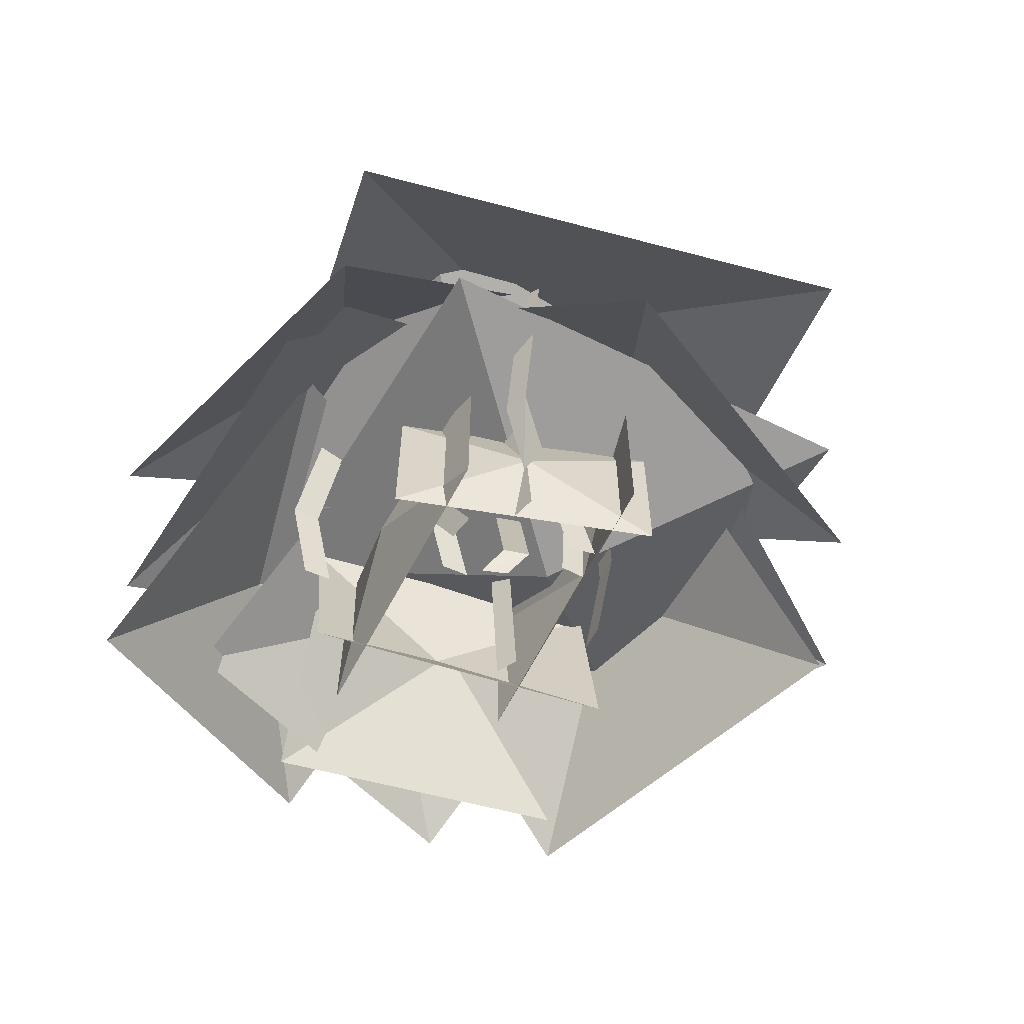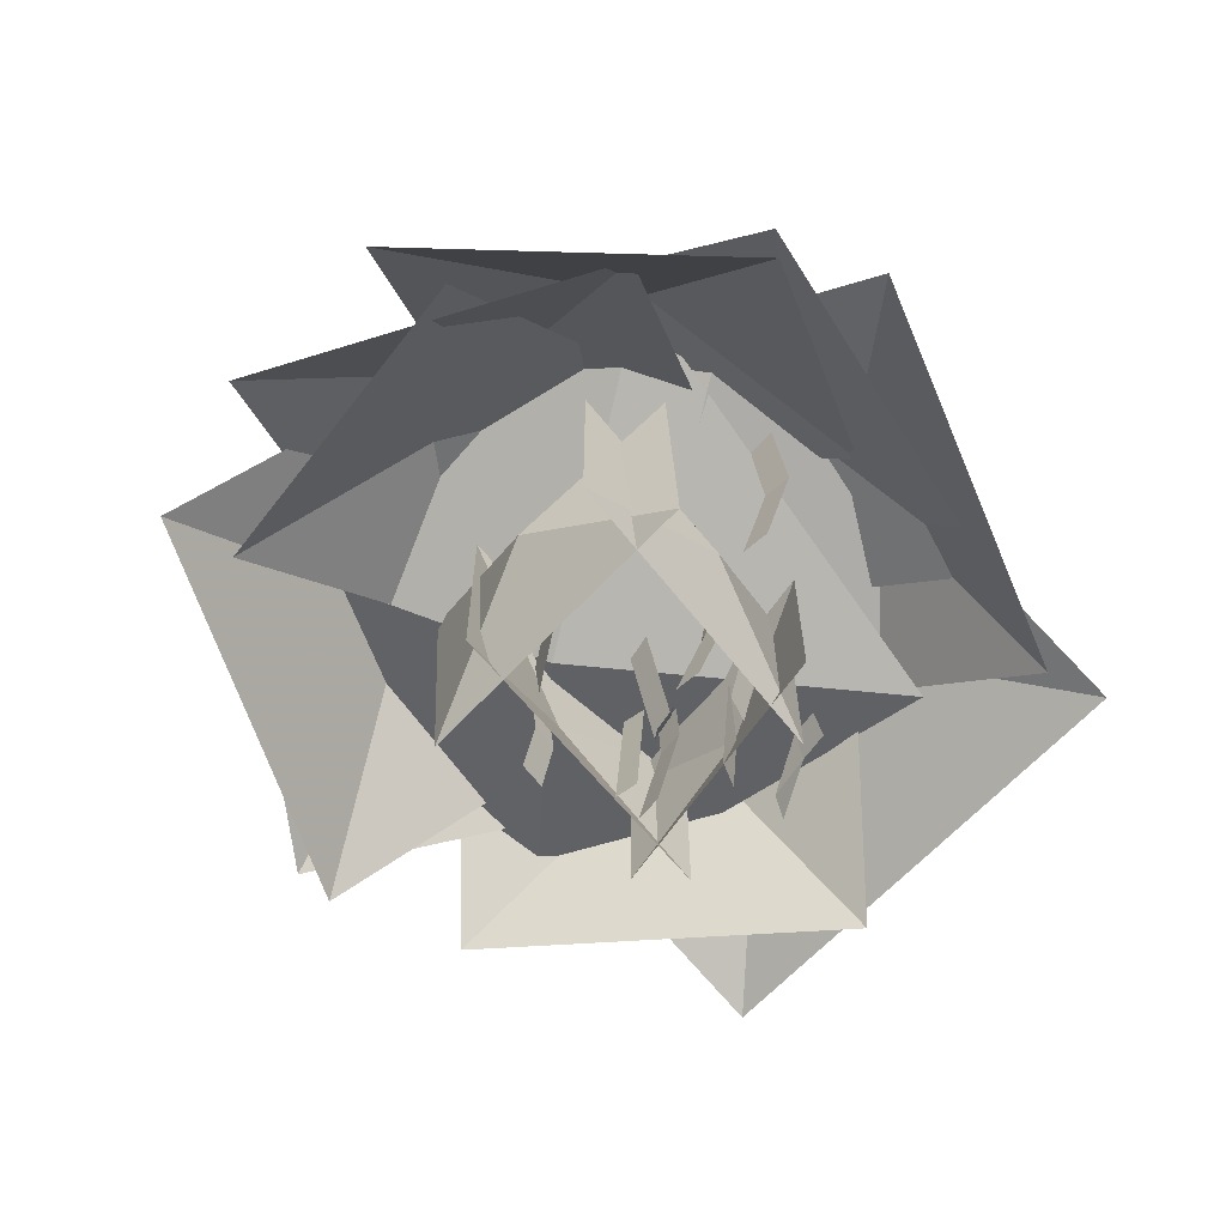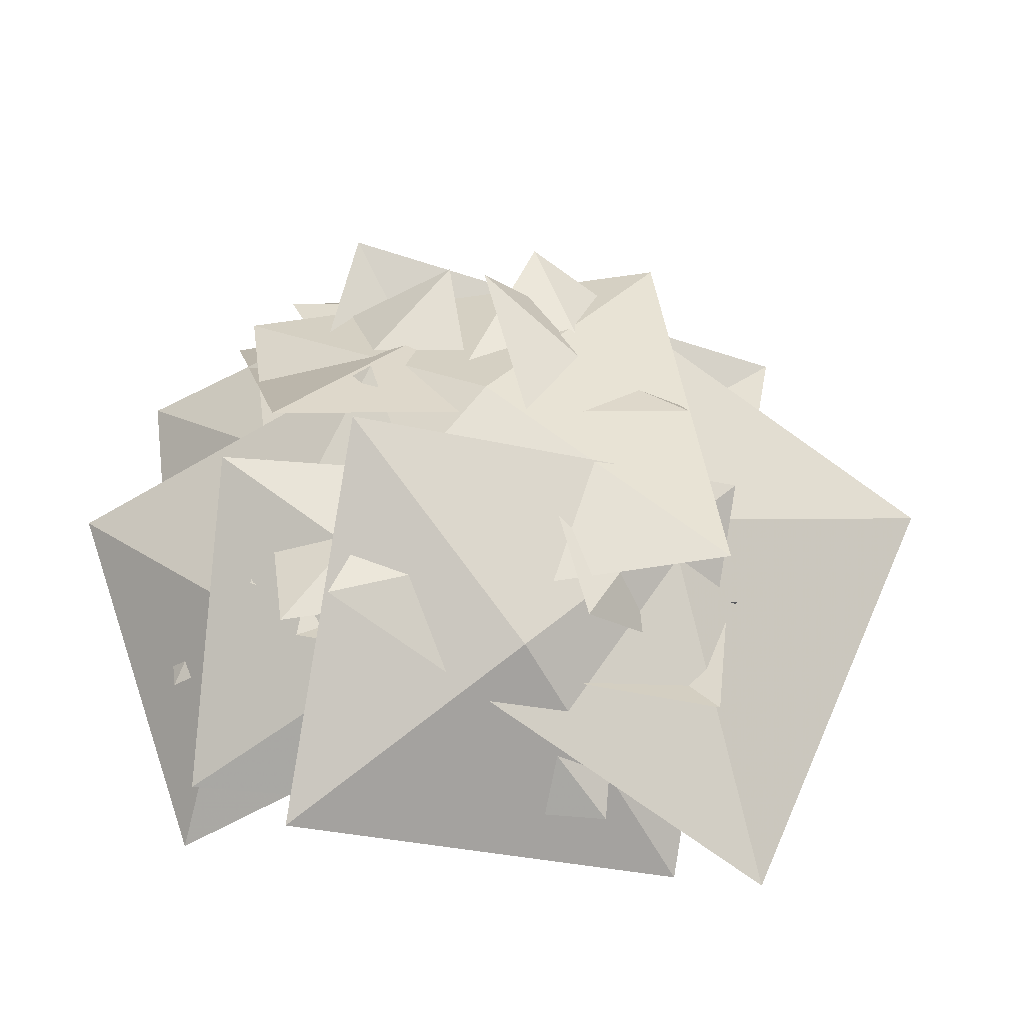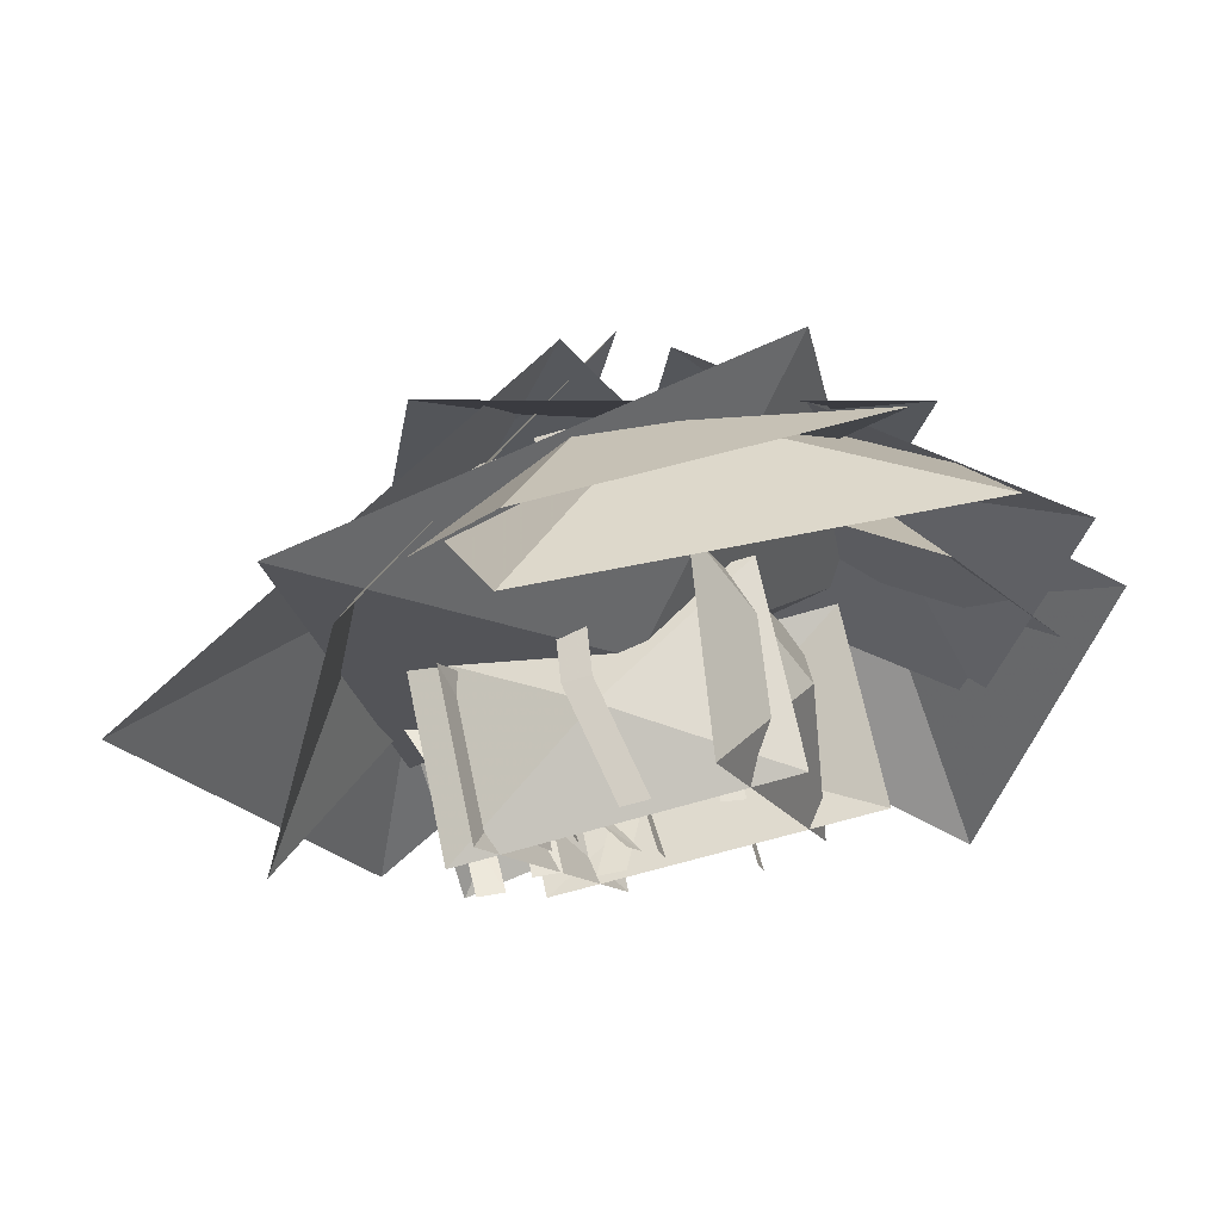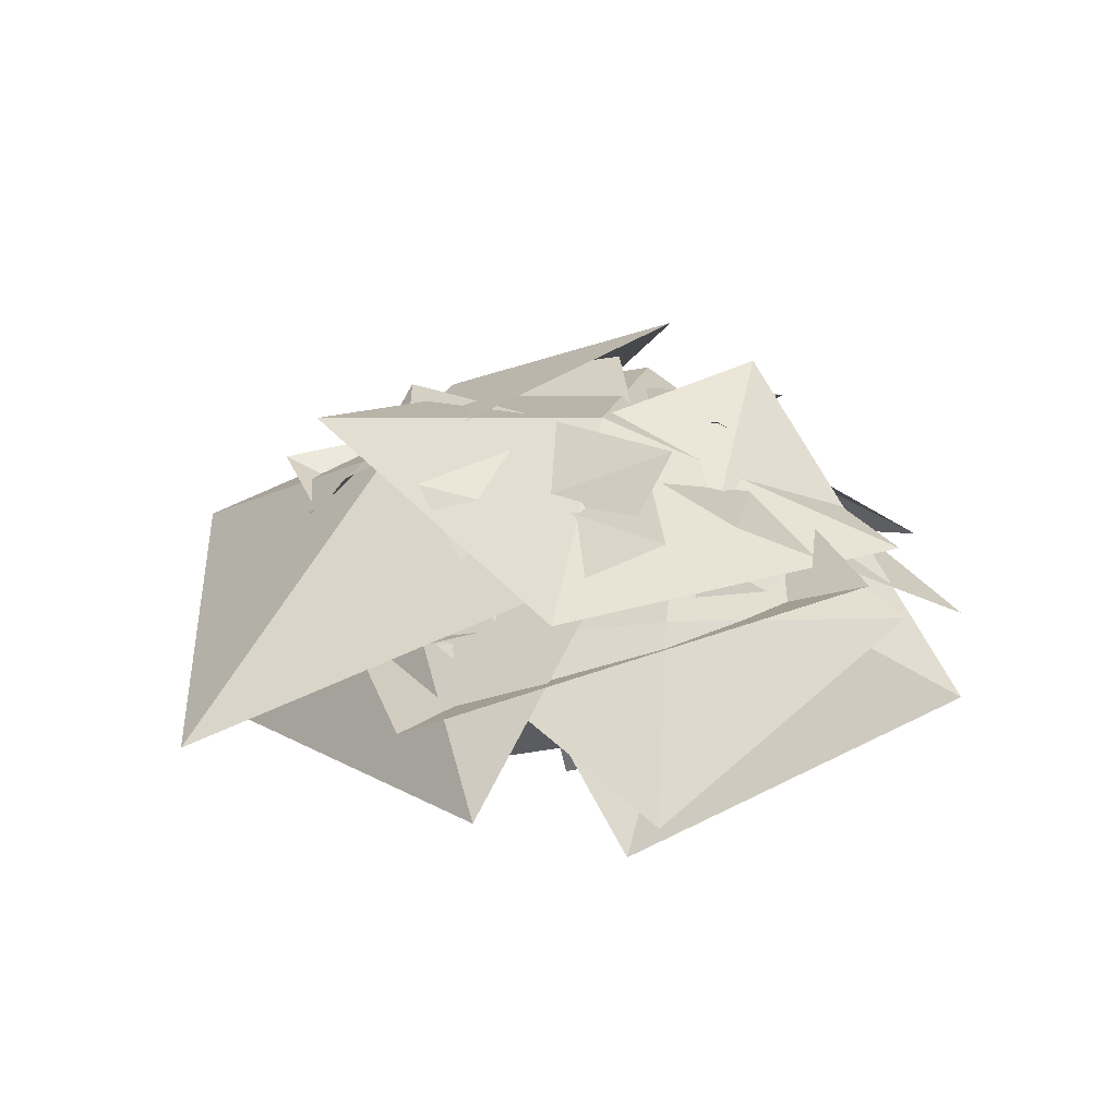
<metadata>
{"format":"obj","ext":"obj","renderer":"f3d","projection":"perspective","resolution":1024,"background":"white","views":[{"elev":-60.7,"azim":51.1,"up":"+Z"},{"elev":-63.5,"azim":-63.6,"up":"+Z"},{"elev":-41.9,"azim":-5.1,"up":"+Y"},{"elev":68.6,"azim":168.1,"up":"+Y"},{"elev":30.6,"azim":153.2,"up":"+Z"}]}
</metadata>
<code>
g juqing_yewai_543_plant03
v -114.9 -46.31 311.7
v 17.52 -179.9 227.3
v 175.4 -32.01 247.8
v 145 -259.6 58.51
v -145.3 -273.9 122.4
v -60.65 -158.9 74.38
v -55.27 -139 74.38
v -41.79 -123.6 239.1
v -47.17 -143.6 239.1
v -110.4 150.3 194.8
v 19.28 -16.93 123.5
v 199.4 114.4 182.7
v 163.6 -195.7 186.2
v -146.2 -159.8 198.2
v -217.1 -222.1 89.84
v -36.02 -158.6 227
v 87 -249.8 115.7
v 93.34 -51.29 261.8
v -210.7 -23.57 235.9
v -62.16 -139.5 1.262
v -56.78 -119.6 1.262
v -119.8 243.6 220.9
v 7.137 54.19 103.4
v 229.3 185.3 163.8
v 165.9 -166.4 134.8
v -183.3 -108.1 191.9
v 17.62 -90.86 43.22
v 38.28 -90.86 43.22
v 56.64 -82.53 237
v 35.97 -82.53 237
v 35.97 -67.12 1.262
v 56.64 -67.12 1.262
v -24.15 45.51 1.262
v -19.76 32.56 164.9
v -37.11 26.57 164.9
v -41.51 39.52 1.262
v 83.49 -8.146 74.38
v 92.15 10.62 74.38
v 108 23.5 239.1
v 99.37 4.737 239.1
v 85.28 11.24 1.262
v 93.94 30.01 1.262
v 60.8 80.05 87.8
v 40.53 84.06 87.8
v 24.27 96.47 252.5
v 44.55 92.46 252.5
v 41.54 77.23 1.262
v 21.26 81.24 1.262
v 41.72 -20.74 22.09
v 52.22 -3.034 20.22
v 31.9 4.743 109.8
v 21.4 -12.96 111.7
v 25.72 -30.11 1.262
v 36.22 -12.41 1.262
v 13.82 -79.22 71.56
v 19.1 -59.25 72.16
v 36.1 -48.42 98.91
v 30.82 -68.39 194.7
v 9.633 -56.51 1.262
v 14.92 -36.54 1.262
v 99.67 -39.21 1.262
v 100.9 -54.56 190
v 80.3 -56.3 190
v 79.08 -40.96 1.262
v 120.1 -80.83 75.68
v 140.2 -77.71 72.11
v 182.5 -96.55 188
v 162.4 -99.66 191.5
v 118.1 -61.85 1.267
v 138.1 -58.69 1.262
v 71.3 36.15 1.262
v 84.72 33.54 164.9
v 81.31 15.5 164.9
v 67.89 18.11 1.262
v -94.67 21.03 225.3
v 22.55 197.9 205.1
v 163.7 106.4 173.6
v 86.29 307 115.1
v -172 221.6 166.7
v -124.9 -158.8 247.5
v 123.9 -65.51 242.3
v 22.84 194.5 267.6
v 350.7 66.14 115.7
v 203 -287.2 95.5
v -223.5 -222.8 12.18
v -189.1 -114.5 167.9
v -321.9 22.73 98.33
v -103.8 50.3 268.9
v -5.409 -195.3 182.7
v -238.9 -129.3 90.65
v -171 11.76 208.6
v -279.8 150.5 100.8
v -44.97 179.2 255.9
v -4.031 -100.6 245.7
v 164.9 -113.6 260
v -16.4 23.35 281
v -157.9 -159.2 213.7
v -200.7 166.6 191.2
v 122.1 212.2 237.5
v 141 27.89 263.8
v -31.38 160 223.7
v -174.4 -15.45 278.2
v -217.9 238.9 91.15
v 97.54 282.3 76.76
v 61.91 -163.1 244.8
v 158.1 23.28 211.9
v -19.73 127.1 299.7
v 190.5 224.2 99.14
v 272.2 -65.98 44.16
v 5.185 124.8 216.3
v -151.4 70.38 185.6
v -99.69 -94.53 227.2
v -280.2 -15.39 84.39
v -175.3 204 73.41
v -60.65 -158.9 74.38
v -47.17 -143.6 239.1
v -41.79 -123.6 239.1
v -55.27 -139 74.38
v -62.16 -139.5 1.262
v -56.78 -119.6 1.262
v 17.62 -90.86 43.22
v 35.97 -82.53 237
v 56.64 -82.53 237
v 38.28 -90.86 43.22
v 35.97 -67.12 1.262
v 56.64 -67.12 1.262
v -24.15 45.51 1.262
v -41.51 39.52 1.262
v -37.11 26.57 164.9
v -19.76 32.56 164.9
v 83.49 -8.146 74.38
v 99.37 4.737 239.1
v 108 23.5 239.1
v 92.15 10.62 74.38
v 85.28 11.24 1.262
v 93.94 30.01 1.262
v 60.8 80.05 87.8
v 44.55 92.46 252.5
v 24.27 96.47 252.5
v 40.53 84.06 87.8
v 41.54 77.23 1.262
v 21.26 81.24 1.262
v 41.72 -20.74 22.09
v 21.4 -12.96 111.7
v 31.9 4.743 109.8
v 52.22 -3.034 20.22
v 25.72 -30.11 1.262
v 36.22 -12.41 1.262
v 13.82 -79.22 71.56
v 30.82 -68.39 194.7
v 36.1 -48.42 98.91
v 19.1 -59.25 72.16
v 9.633 -56.51 1.262
v 14.92 -36.54 1.262
v 99.67 -39.21 1.262
v 79.08 -40.96 1.262
v 80.3 -56.3 190
v 100.9 -54.56 190
v 120.1 -80.83 75.68
v 162.4 -99.66 191.5
v 182.5 -96.55 188
v 140.2 -77.71 72.11
v 118.1 -61.85 1.267
v 138.1 -58.69 1.262
v 71.3 36.15 1.262
v 67.89 18.11 1.262
v 81.31 15.5 164.9
v 84.72 33.54 164.9
v -114.9 -46.31 311.7
v 175.4 -32.01 247.8
v 17.52 -179.9 227.3
v 145 -259.6 58.51
v -145.3 -273.9 122.4
v -110.4 150.3 194.8
v 199.4 114.4 182.7
v 19.28 -16.93 123.5
v 163.6 -195.7 186.2
v -146.2 -159.8 198.2
v -217.1 -222.1 89.84
v 87 -249.8 115.7
v -36.02 -158.6 227
v 93.34 -51.29 261.8
v -210.7 -23.57 235.9
v -119.8 243.6 220.9
v 229.3 185.3 163.8
v 7.137 54.19 103.4
v 165.9 -166.4 134.8
v -183.3 -108.1 191.9
v -94.67 21.03 225.3
v 163.7 106.4 173.6
v 22.55 197.9 205.1
v 86.29 307 115.1
v -172 221.6 166.7
v -124.9 -158.8 247.5
v 22.84 194.5 267.6
v 123.9 -65.51 242.3
v 350.7 66.14 115.7
v 203 -287.2 95.5
v -223.5 -222.8 12.18
v -321.9 22.73 98.33
v -189.1 -114.5 167.9
v -103.8 50.3 268.9
v -5.409 -195.3 182.7
v -238.9 -129.3 90.65
v -279.8 150.5 100.8
v -171 11.76 208.6
v -44.97 179.2 255.9
v -4.031 -100.6 245.7
v 164.9 -113.6 260
v -157.9 -159.2 213.7
v -16.4 23.35 281
v -200.7 166.6 191.2
v 122.1 212.2 237.5
v 141 27.89 263.8
v -174.4 -15.45 278.2
v -31.38 160 223.7
v -217.9 238.9 91.15
v 97.54 282.3 76.76
v 61.91 -163.1 244.8
v -19.73 127.1 299.7
v 158.1 23.28 211.9
v 190.5 224.2 99.14
v 272.2 -65.98 44.16
v 5.185 124.8 216.3
v -99.69 -94.53 227.2
v -151.4 70.38 185.6
v -280.2 -15.39 84.39
v -175.3 204 73.41
v -62.16 -139.5 1.262
v -60.65 -158.9 74.38
v -55.27 -139 74.38
v -56.78 -119.6 1.262
v 35.97 -67.12 1.262
v 17.62 -90.86 43.22
v 38.28 -90.86 43.22
v 56.64 -67.12 1.262
v -24.15 45.51 1.262
v -41.51 39.52 1.262
v -37.11 26.57 164.9
v -19.76 32.56 164.9
v 85.28 11.24 1.262
v 83.49 -8.146 74.38
v 92.15 10.62 74.38
v 93.94 30.01 1.262
v 41.54 77.23 1.262
v 60.8 80.05 87.8
v 40.53 84.06 87.8
v 21.26 81.24 1.262
v 41.72 -20.74 22.09
v 21.4 -12.96 111.7
v 31.9 4.743 109.8
v 52.22 -3.034 20.22
v 25.72 -30.11 1.262
v 36.22 -12.41 1.262
v 9.633 -56.51 1.262
v 13.82 -79.22 71.56
v 19.1 -59.25 72.16
v 14.92 -36.54 1.262
v 99.67 -39.21 1.262
v 79.08 -40.96 1.262
v 80.3 -56.3 190
v 100.9 -54.56 190
v 118.1 -61.85 1.267
v 120.1 -80.83 75.68
v 140.2 -77.71 72.11
v 138.1 -58.69 1.262
v 71.3 36.15 1.262
v 67.89 18.11 1.262
v 81.31 15.5 164.9
v 84.72 33.54 164.9
v -62.16 -139.5 1.262
v -56.78 -119.6 1.262
v -55.27 -139 74.38
v -60.65 -158.9 74.38
v 35.97 -67.12 1.262
v 56.64 -67.12 1.262
v 38.28 -90.86 43.22
v 17.62 -90.86 43.22
v -24.15 45.51 1.262
v -19.76 32.56 164.9
v -37.11 26.57 164.9
v -41.51 39.52 1.262
v 85.28 11.24 1.262
v 93.94 30.01 1.262
v 92.15 10.62 74.38
v 83.49 -8.146 74.38
v 41.54 77.23 1.262
v 21.26 81.24 1.262
v 40.53 84.06 87.8
v 60.8 80.05 87.8
v 41.72 -20.74 22.09
v 52.22 -3.034 20.22
v 31.9 4.743 109.8
v 21.4 -12.96 111.7
v 25.72 -30.11 1.262
v 36.22 -12.41 1.262
v 9.633 -56.51 1.262
v 14.92 -36.54 1.262
v 19.1 -59.25 72.16
v 13.82 -79.22 71.56
v 99.67 -39.21 1.262
v 100.9 -54.56 190
v 80.3 -56.3 190
v 79.08 -40.96 1.262
v 118.1 -61.85 1.267
v 138.1 -58.69 1.262
v 140.2 -77.71 72.11
v 120.1 -80.83 75.68
v 71.3 36.15 1.262
v 84.72 33.54 164.9
v 81.31 15.5 164.9
v 67.89 18.11 1.262
f 1 2 3
f 4 3 2
f 1 5 2
f 2 5 4
f 6 7 8
f 8 9 6
f 10 11 12
f 13 12 11
f 10 14 11
f 11 14 13
f 15 16 17
f 18 17 16
f 15 19 16
f 16 19 18
f 20 21 7
f 7 6 20
f 22 23 24
f 25 24 23
f 22 26 23
f 23 26 25
f 27 28 29
f 29 30 27
f 31 32 28
f 28 27 31
f 33 34 35
f 35 36 33
f 37 38 39
f 39 40 37
f 41 42 38
f 38 37 41
f 43 44 45
f 45 46 43
f 47 48 44
f 44 43 47
f 49 50 51
f 51 52 49
f 53 54 50
f 50 49 53
f 55 56 57
f 57 58 55
f 59 60 56
f 56 55 59
f 61 62 63
f 63 64 61
f 65 66 67
f 67 68 65
f 69 70 66
f 66 65 69
f 71 72 73
f 73 74 71
f 75 76 77
f 78 77 76
f 75 79 76
f 76 79 78
f 80 81 82
f 83 82 81
f 80 84 81
f 81 84 83
f 85 86 87
f 88 87 86
f 85 89 86
f 86 89 88
f 90 91 92
f 93 92 91
f 90 94 91
f 91 94 93
f 95 96 97
f 98 97 96
f 95 99 96
f 96 99 98
f 100 101 102
f 103 102 101
f 100 104 101
f 101 104 103
f 105 106 107
f 108 107 106
f 105 109 106
f 106 109 108
f 110 111 112
f 113 112 111
f 110 114 111
f 111 114 113
f 115 116 117
f 117 118 115
f 119 115 118
f 118 120 119
f 121 122 123
f 123 124 121
f 125 121 124
f 124 126 125
f 127 128 129
f 129 130 127
f 131 132 133
f 133 134 131
f 135 131 134
f 134 136 135
f 137 138 139
f 139 140 137
f 141 137 140
f 140 142 141
f 143 144 145
f 145 146 143
f 147 143 146
f 146 148 147
f 149 150 151
f 151 152 149
f 153 149 152
f 152 154 153
f 155 156 157
f 157 158 155
f 159 160 161
f 161 162 159
f 163 159 162
f 162 164 163
f 165 166 167
f 167 168 165
f 169 170 171
f 172 171 170
f 169 171 173
f 171 172 173
f 174 175 176
f 177 176 175
f 174 176 178
f 176 177 178
f 179 180 181
f 182 181 180
f 179 181 183
f 181 182 183
f 184 185 186
f 187 186 185
f 184 186 188
f 186 187 188
f 189 190 191
f 192 191 190
f 189 191 193
f 191 192 193
f 194 195 196
f 197 196 195
f 194 196 198
f 196 197 198
f 199 200 201
f 202 201 200
f 199 201 203
f 201 202 203
f 204 205 206
f 207 206 205
f 204 206 208
f 206 207 208
f 209 210 211
f 212 211 210
f 209 211 213
f 211 212 213
f 214 215 216
f 217 216 215
f 214 216 218
f 216 217 218
f 219 220 221
f 222 221 220
f 219 221 223
f 221 222 223
f 224 225 226
f 227 226 225
f 224 226 228
f 226 227 228
f 229 230 231
f 231 232 229
f 233 234 235
f 235 236 233
f 237 238 239
f 239 240 237
f 241 242 243
f 243 244 241
f 245 246 247
f 247 248 245
f 249 250 251
f 251 252 249
f 253 249 252
f 252 254 253
f 255 256 257
f 257 258 255
f 259 260 261
f 261 262 259
f 263 264 265
f 265 266 263
f 267 268 269
f 269 270 267
f 271 272 273
f 273 274 271
f 275 276 277
f 277 278 275
f 279 280 281
f 281 282 279
f 283 284 285
f 285 286 283
f 287 288 289
f 289 290 287
f 291 292 293
f 293 294 291
f 295 296 292
f 292 291 295
f 297 298 299
f 299 300 297
f 301 302 303
f 303 304 301
f 305 306 307
f 307 308 305
f 309 310 311
f 311 312 309
g juqing_yewai_543_plant03
v 100.2 -42.75 62.75
v 134.5 55.23 1.258
v 134.5 55.23 126.8
v 34.37 -123 1.258
v 34.37 -123 126.8
v -30.73 -92.24 76.06
v 91.12 -95.33 1.261
v 91.12 -95.33 151.3
v -144.1 -47.53 1.261
v -144.1 -47.53 151.3
v -103.6 23.03 73.9
v -103.2 -96.28 1.255
v -119.8 -97.01 145.5
v -17.95 127.9 1.269
v -34.59 127.2 156.1
v 41.85 65.86 76.06
v -79.93 71.11 1.261
v -79.93 71.11 151.3
v 154.4 19.15 1.261
v 154.4 19.15 151.3
v 100.2 -42.75 62.75
v 134.5 55.23 126.8
v 134.5 55.23 1.258
v 34.37 -123 1.258
v 34.37 -123 126.8
v -30.73 -92.24 76.06
v 91.12 -95.33 151.3
v 91.12 -95.33 1.261
v -144.1 -47.53 1.261
v -144.1 -47.53 151.3
v -103.6 23.03 73.9
v -119.8 -97.01 145.5
v -103.2 -96.28 1.255
v -17.95 127.9 1.269
v -34.59 127.2 156.1
v 41.85 65.86 76.06
v -79.93 71.11 151.3
v -79.93 71.11 1.261
v 154.4 19.15 1.261
v 154.4 19.15 151.3
f 313 314 315
f 316 314 313
f 315 317 313
f 313 317 316
f 318 319 320
f 321 319 318
f 320 322 318
f 318 322 321
f 323 324 325
f 326 324 323
f 325 327 323
f 323 327 326
f 328 329 330
f 331 329 328
f 330 332 328
f 328 332 331
f 333 334 335
f 336 333 335
f 333 336 337
f 338 339 340
f 341 338 340
f 338 341 342
f 343 344 345
f 346 343 345
f 343 346 347
f 348 349 350
f 351 348 350
f 348 351 352

</code>
